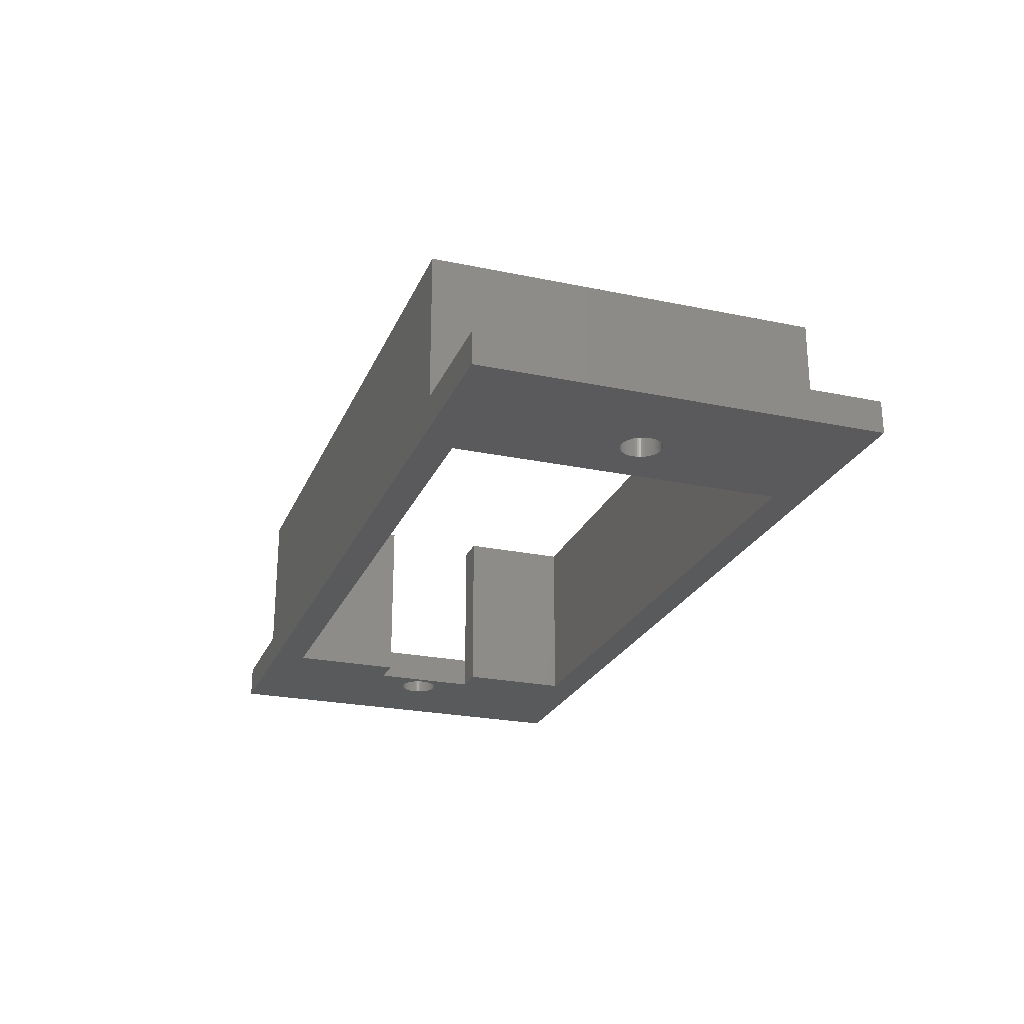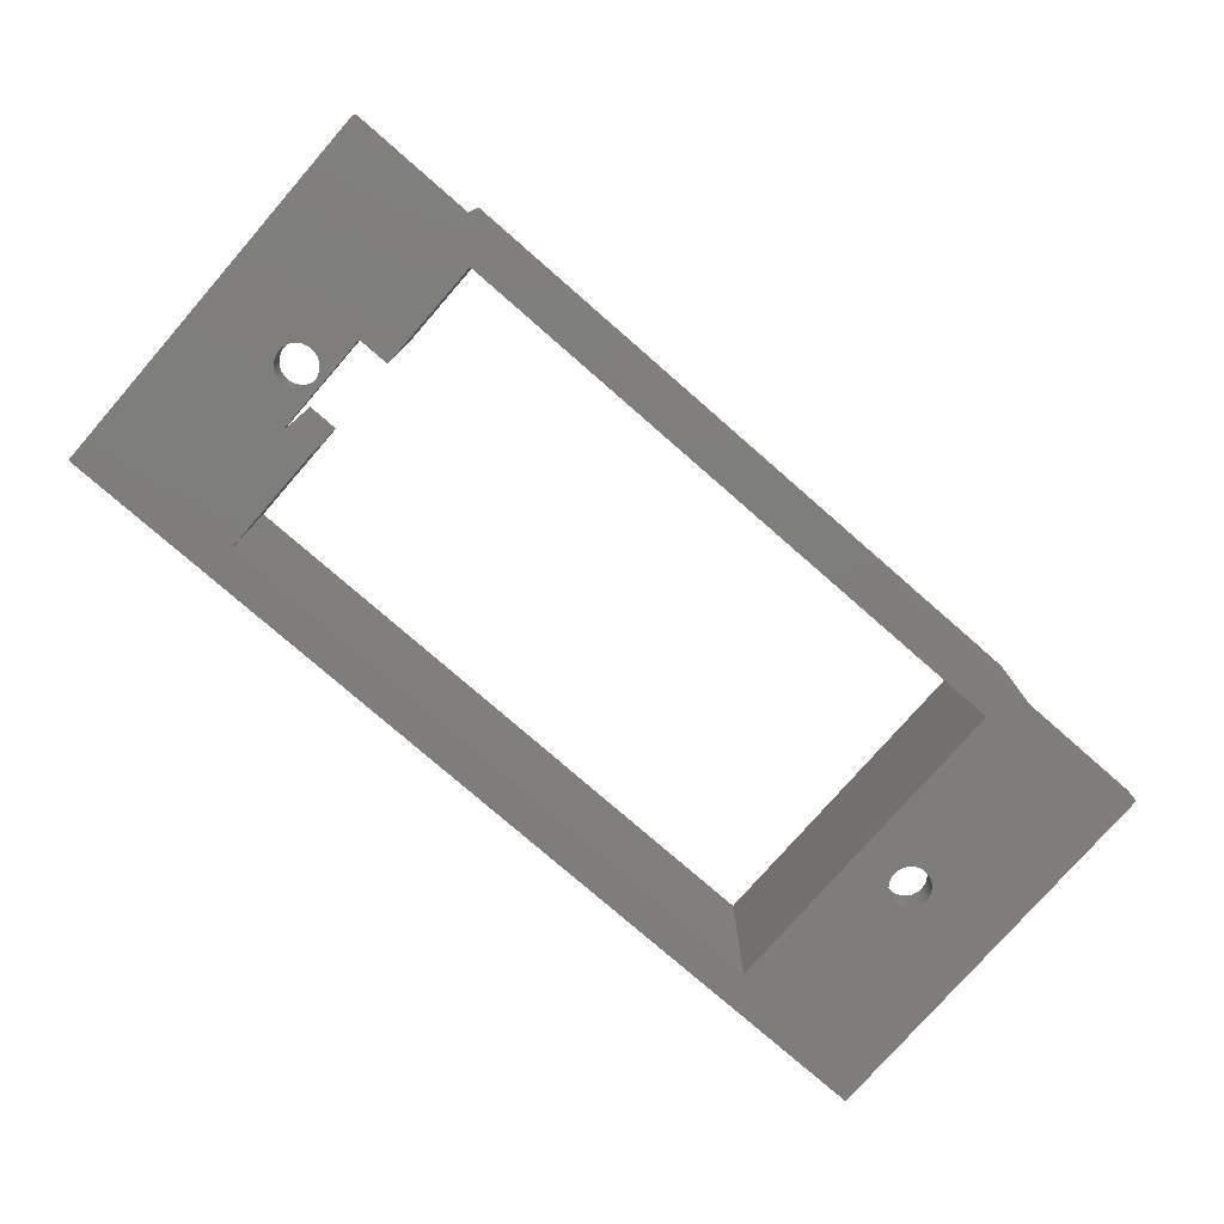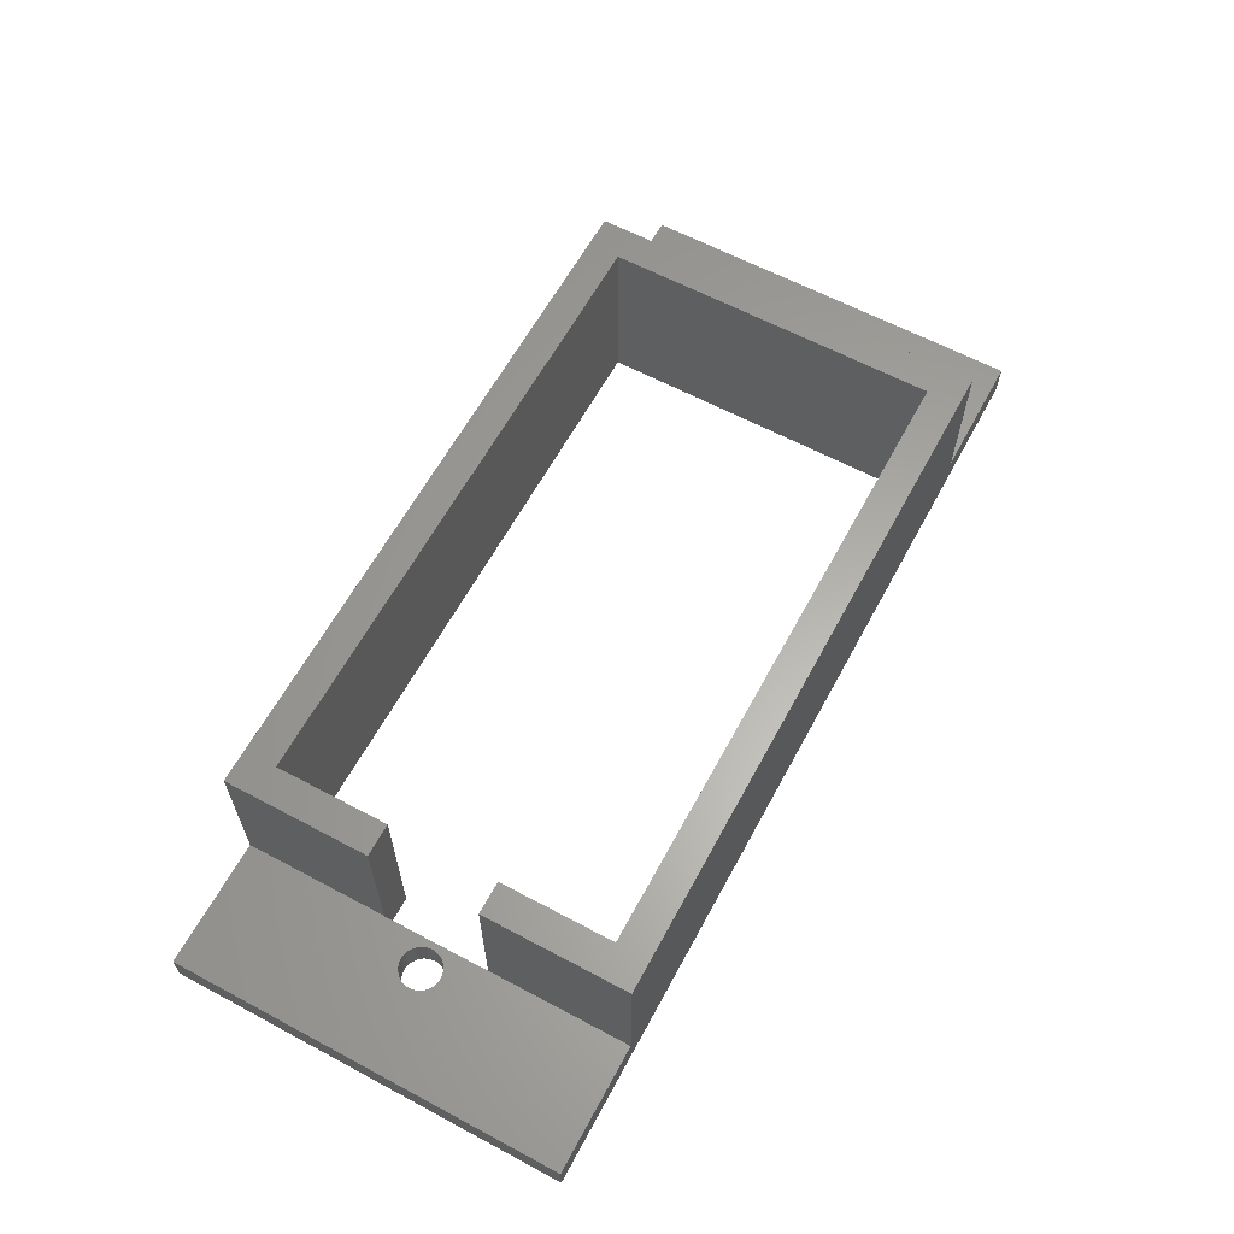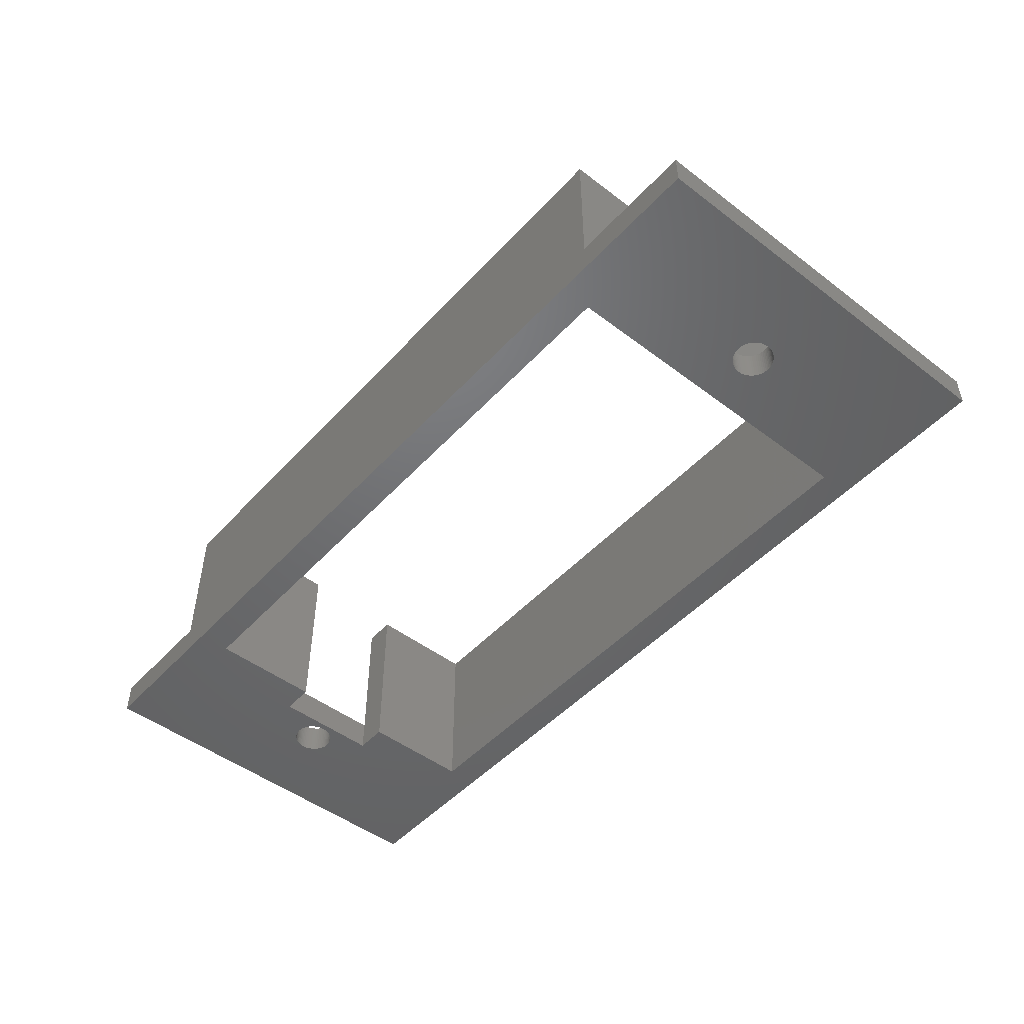
<metadata>
{"format":"stl","ext":"stl","renderer":"f3d","projection":"perspective","resolution":1024,"background":"white","views":[{"elev":-24.2,"azim":70.9,"up":"+Z"},{"elev":-77.4,"azim":-41.1,"up":"+Z"},{"elev":62.3,"azim":-61.6,"up":"+Z"},{"elev":-48.6,"azim":49.7,"up":"+Z"}]}
</metadata>
<code>
# stl→obj: 292 verts, 592 faces
v 17.35 -7.35 1.2
v 17.35 7.35 0
v 17.35 7.35 1.2
v 17.35 -7.35 0
v -12.65 7.35 1.2
v -12.66 2 1.2
v -12.65 2 1.2
v -12.9 -5.722e-07 1.2
v -12.66 -2 1.2
v -17.35 7.35 1.2
v -12.9 0.07351 1.2
v -12.91 0.1463 1.2
v -12.93 0.2177 1.2
v -12.96 0.287 1.2
v -12.99 0.3535 1.2
v -13.03 0.4167 1.2
v -13.07 0.4758 1.2
v -13.12 0.5303 1.2
v -13.17 0.5798 1.2
v -13.23 0.6236 1.2
v -13.3 0.6614 1.2
v -13.36 0.6929 1.2
v -13.43 0.7177 1.2
v -13.5 0.7356 1.2
v -13.58 0.7464 1.2
v -13.65 0.75 1.2
v -13.72 0.7464 1.2
v -13.8 0.7356 1.2
v -13.87 0.7177 1.2
v -14 0.6614 1.2
v -13.94 0.6929 1.2
v -14.07 0.6236 1.2
v -14.13 0.5798 1.2
v -14.18 0.5303 1.2
v -14.23 0.4758 1.2
v -14.27 0.4167 1.2
v -14.31 0.3535 1.2
v -14.34 0.287 1.2
v -14.37 0.2177 1.2
v -14.4 0.07351 1.2
v -14.4 -5.722e-07 1.2
v -14.39 0.1463 1.2
v -12.65 -7.35 1.2
v -12.65 -2 1.2
v -12.9 -0.07351 1.2
v -12.91 -0.1463 1.2
v -12.93 -0.2177 1.2
v -12.96 -0.287 1.2
v -12.99 -0.3535 1.2
v -13.03 -0.4167 1.2
v -13.07 -0.4758 1.2
v -13.12 -0.5303 1.2
v -13.17 -0.5798 1.2
v -13.23 -0.6236 1.2
v -13.3 -0.6614 1.2
v -13.36 -0.6929 1.2
v -13.43 -0.7177 1.2
v -13.5 -0.7356 1.2
v -13.58 -0.7464 1.2
v -13.65 -0.75 1.2
v -13.72 -0.7464 1.2
v -13.8 -0.7356 1.2
v -13.87 -0.7177 1.2
v -13.94 -0.6929 1.2
v -14 -0.6614 1.2
v -17.35 -7.35 1.2
v -14.07 -0.6236 1.2
v -14.13 -0.5798 1.2
v -14.18 -0.5303 1.2
v -14.23 -0.4758 1.2
v -14.27 -0.4167 1.2
v -14.31 -0.3535 1.2
v -14.34 -0.287 1.2
v -14.37 -0.2177 1.2
v -14.39 -0.1463 1.2
v -14.4 -0.07351 1.2
v 14.4 -5.722e-07 1.2
v 14.4 0.07351 1.2
v 14.39 0.1463 1.2
v 14.37 0.2177 1.2
v 14.34 0.287 1.2
v 14.31 0.3535 1.2
v 14.27 0.4167 1.2
v 14.23 0.4758 1.2
v 14.18 0.5303 1.2
v 14.13 0.5798 1.2
v 14.07 0.6236 1.2
v 14 0.6614 1.2
v 13.94 0.6929 1.2
v 13.87 0.7177 1.2
v 12.65 7.35 1.2
v 13.8 0.7356 1.2
v 13.72 0.7464 1.2
v 13.65 0.75 1.2
v 13.58 0.7464 1.2
v 13.5 0.7356 1.2
v 13.43 0.7177 1.2
v 13.36 0.6929 1.2
v 13.3 0.6614 1.2
v 13.23 0.6236 1.2
v 13.17 0.5798 1.2
v 13.12 0.5303 1.2
v 13.07 0.4758 1.2
v 12.9 0.07351 1.2
v 12.9 -5.722e-07 1.2
v 12.91 0.1463 1.2
v 12.93 0.2177 1.2
v 12.96 0.287 1.2
v 12.99 0.3535 1.2
v 13.03 0.4167 1.2
v 14.4 -0.07351 1.2
v 14.39 -0.1463 1.2
v 14.37 -0.2177 1.2
v 14.34 -0.287 1.2
v 14.31 -0.3535 1.2
v 14.27 -0.4167 1.2
v 14.23 -0.4758 1.2
v 14.18 -0.5303 1.2
v 14.13 -0.5798 1.2
v 14.07 -0.6236 1.2
v 14 -0.6614 1.2
v 13.94 -0.6929 1.2
v 13.87 -0.7177 1.2
v 12.65 -7.35 1.2
v 13.8 -0.7356 1.2
v 13.72 -0.7464 1.2
v 13.65 -0.75 1.2
v 13.58 -0.7464 1.2
v 13.5 -0.7356 1.2
v 13.43 -0.7177 1.2
v 13.36 -0.6929 1.2
v 13.3 -0.6614 1.2
v 13.23 -0.6236 1.2
v 13.17 -0.5798 1.2
v 13.12 -0.5303 1.2
v 13.07 -0.4758 1.2
v 13.03 -0.4167 1.2
v 12.99 -0.3535 1.2
v 12.96 -0.287 1.2
v 12.93 -0.2177 1.2
v 12.91 -0.1463 1.2
v 12.9 -0.07351 1.2
v -11.45 2 0
v -12.66 2 0
v -11.45 6.15 0
v 14.4 -5.722e-07 0
v 14.4 -0.07351 0
v 14.39 -0.1463 0
v 14.37 -0.2177 0
v 14.34 -0.287 0
v 14.31 -0.3535 0
v 14.27 -0.4167 0
v 14.23 -0.4758 0
v 14.18 -0.5303 0
v 14.13 -0.5798 0
v 14.07 -0.6236 0
v 14 -0.6614 0
v 13.94 -0.6929 0
v 13.87 -0.7177 0
v 11.45 -6.15 0
v 13.8 -0.7356 0
v 13.72 -0.7464 0
v 13.65 -0.75 0
v 13.58 -0.7464 0
v 13.5 -0.7356 0
v 13.43 -0.7177 0
v 13.36 -0.6929 0
v 13.3 -0.6614 0
v 13.23 -0.6236 0
v 13.17 -0.5798 0
v 13.12 -0.5303 0
v 13.07 -0.4758 0
v 12.9 -0.07351 0
v 12.9 -5.722e-07 0
v 12.91 -0.1463 0
v 12.93 -0.2177 0
v 12.96 -0.287 0
v 12.99 -0.3535 0
v 13.03 -0.4167 0
v -11.45 -6.15 0
v -12.66 -2 0
v -11.45 -2 0
v -12.9 -5.722e-07 0
v -12.9 -0.07351 0
v -12.91 -0.1463 0
v -12.93 -0.2177 0
v -12.96 -0.287 0
v -12.99 -0.3535 0
v -13.03 -0.4167 0
v -13.07 -0.4758 0
v -13.12 -0.5303 0
v -17.35 -7.35 0
v -13.17 -0.5798 0
v -13.23 -0.6236 0
v -13.3 -0.6614 0
v -13.36 -0.6929 0
v -13.43 -0.7177 0
v -13.5 -0.7356 0
v -13.58 -0.7464 0
v -13.65 -0.75 0
v -13.72 -0.7464 0
v -13.8 -0.7356 0
v -13.87 -0.7177 0
v -14 -0.6614 0
v -13.94 -0.6929 0
v -14.07 -0.6236 0
v -14.13 -0.5798 0
v -14.18 -0.5303 0
v -14.23 -0.4758 0
v -14.27 -0.4167 0
v -14.4 -0.07351 0
v -14.4 -5.722e-07 0
v -14.39 -0.1463 0
v -14.37 -0.2177 0
v -14.34 -0.287 0
v -14.31 -0.3535 0
v 14.4 0.07351 0
v 14.39 0.1463 0
v 14.37 0.2177 0
v 14.34 0.287 0
v 14.31 0.3535 0
v 14.27 0.4167 0
v 14.23 0.4758 0
v 14.18 0.5303 0
v 14.13 0.5798 0
v 14.07 0.6236 0
v 14 0.6614 0
v 13.94 0.6929 0
v 13.87 0.7177 0
v 11.45 6.15 0
v 13.8 0.7356 0
v 13.72 0.7464 0
v 13.65 0.75 0
v 13.58 0.7464 0
v 13.5 0.7356 0
v 13.43 0.7177 0
v 13.36 0.6929 0
v 13.3 0.6614 0
v 13.23 0.6236 0
v 13.17 0.5798 0
v 13.12 0.5303 0
v 13.07 0.4758 0
v 13.03 0.4167 0
v 12.9 0.07351 0
v 12.91 0.1463 0
v 12.93 0.2177 0
v 12.96 0.287 0
v 12.99 0.3535 0
v -12.9 0.07351 0
v -12.91 0.1463 0
v -12.93 0.2177 0
v -12.96 0.287 0
v -12.99 0.3535 0
v -13.03 0.4167 0
v -13.07 0.4758 0
v -13.12 0.5303 0
v -13.17 0.5798 0
v -13.23 0.6236 0
v -13.3 0.6614 0
v -13.36 0.6929 0
v -13.43 0.7177 0
v -13.5 0.7356 0
v -13.58 0.7464 0
v -13.65 0.75 0
v -13.72 0.7464 0
v -13.8 0.7356 0
v -13.87 0.7177 0
v -13.94 0.6929 0
v -14 0.6614 0
v -17.35 7.35 0
v -14.07 0.6236 0
v -14.13 0.5798 0
v -14.18 0.5303 0
v -14.23 0.4758 0
v -14.27 0.4167 0
v -14.31 0.3535 0
v -14.4 0.07351 0
v -14.39 0.1463 0
v -14.37 0.2177 0
v -14.34 0.287 0
v -12.65 7.35 6.7
v 12.65 7.35 6.7
v 12.65 -7.35 6.7
v -12.65 -7.35 6.7
v -11.45 -2 6.7
v -12.65 -2 6.7
v -11.45 -6.15 6.7
v 11.45 6.15 6.7
v -11.45 6.15 6.7
v -12.65 2 6.7
v -11.45 2 6.7
v 11.45 -6.15 6.7
f 1 2 3
f 2 1 4
f 5 6 7
f 6 8 9
f 10 6 5
f 6 11 8
f 6 12 11
f 6 13 12
f 6 14 13
f 6 15 14
f 6 16 15
f 6 17 16
f 6 18 17
f 6 19 18
f 6 20 19
f 6 21 20
f 6 22 21
f 6 23 22
f 6 24 23
f 6 25 24
f 6 26 25
f 6 27 26
f 6 28 27
f 6 29 28
f 30 6 10
f 6 31 29
f 6 30 31
f 30 10 32
f 32 10 33
f 33 10 34
f 34 10 35
f 35 10 36
f 36 10 37
f 37 10 38
f 38 10 39
f 40 10 41
f 42 10 40
f 39 10 42
f 9 43 44
f 45 9 8
f 46 9 45
f 47 9 46
f 48 9 47
f 49 9 48
f 50 9 49
f 51 9 50
f 52 9 51
f 53 9 52
f 54 9 53
f 55 9 54
f 56 9 55
f 57 9 56
f 58 9 57
f 59 9 58
f 60 9 59
f 61 9 60
f 62 9 61
f 63 9 62
f 64 9 63
f 65 9 64
f 9 65 66
f 66 65 67
f 66 67 68
f 66 68 69
f 66 69 70
f 66 70 71
f 66 71 72
f 66 72 73
f 66 73 74
f 66 74 75
f 66 41 10
f 41 66 76
f 76 66 75
f 9 66 43
f 3 77 1
f 3 78 77
f 3 79 78
f 3 80 79
f 3 81 80
f 3 82 81
f 3 83 82
f 3 84 83
f 3 85 84
f 3 86 85
f 3 87 86
f 3 88 87
f 3 89 88
f 3 90 89
f 91 90 3
f 90 91 92
f 92 91 93
f 93 91 94
f 94 91 95
f 95 91 96
f 96 91 97
f 97 91 98
f 98 91 99
f 99 91 100
f 100 91 101
f 101 91 102
f 102 91 103
f 104 91 105
f 106 91 104
f 107 91 106
f 108 91 107
f 109 91 108
f 110 91 109
f 103 91 110
f 111 1 77
f 112 1 111
f 113 1 112
f 114 1 113
f 115 1 114
f 116 1 115
f 117 1 116
f 118 1 117
f 119 1 118
f 120 1 119
f 121 1 120
f 122 1 121
f 123 1 122
f 124 123 125
f 124 125 126
f 124 126 127
f 124 127 128
f 124 128 129
f 124 129 130
f 124 130 131
f 124 131 132
f 124 132 133
f 124 133 134
f 124 134 135
f 124 135 136
f 124 136 137
f 123 124 1
f 138 124 137
f 139 124 138
f 140 124 139
f 141 124 140
f 142 124 141
f 105 124 142
f 124 105 91
f 143 144 145
f 4 146 2
f 4 147 146
f 4 148 147
f 4 149 148
f 4 150 149
f 4 151 150
f 4 152 151
f 4 153 152
f 4 154 153
f 4 155 154
f 4 156 155
f 4 157 156
f 4 158 157
f 4 159 158
f 160 159 4
f 159 160 161
f 161 160 162
f 162 160 163
f 163 160 164
f 164 160 165
f 165 160 166
f 166 160 167
f 167 160 168
f 168 160 169
f 169 160 170
f 170 160 171
f 171 160 172
f 173 160 174
f 175 160 173
f 176 160 175
f 177 160 176
f 178 160 177
f 179 160 178
f 172 160 179
f 4 180 160
f 180 181 182
f 181 183 144
f 181 184 183
f 181 185 184
f 181 186 185
f 181 187 186
f 181 188 187
f 181 189 188
f 181 190 189
f 181 191 190
f 192 181 180
f 181 193 191
f 181 194 193
f 181 195 194
f 181 196 195
f 181 197 196
f 181 198 197
f 181 199 198
f 181 200 199
f 181 201 200
f 181 202 201
f 181 203 202
f 204 181 192
f 181 205 203
f 181 204 205
f 204 192 206
f 206 192 207
f 207 192 208
f 208 192 209
f 209 192 210
f 211 192 212
f 213 192 211
f 214 192 213
f 215 192 214
f 216 192 215
f 210 192 216
f 192 180 4
f 217 2 146
f 218 2 217
f 219 2 218
f 220 2 219
f 221 2 220
f 222 2 221
f 223 2 222
f 224 2 223
f 225 2 224
f 226 2 225
f 227 2 226
f 228 2 227
f 229 2 228
f 230 229 231
f 230 231 232
f 230 232 233
f 230 233 234
f 230 234 235
f 230 235 236
f 230 236 237
f 230 237 238
f 230 238 239
f 230 239 240
f 230 240 241
f 230 241 242
f 230 242 243
f 230 174 160
f 174 230 244
f 244 230 245
f 230 246 245
f 230 247 246
f 230 248 247
f 230 243 248
f 229 230 2
f 145 2 230
f 249 144 183
f 250 144 249
f 251 144 250
f 252 144 251
f 253 144 252
f 254 144 253
f 255 144 254
f 256 144 255
f 257 144 256
f 258 144 257
f 259 144 258
f 260 144 259
f 261 144 260
f 262 144 261
f 263 144 262
f 264 144 263
f 265 144 264
f 266 144 265
f 267 144 266
f 268 144 267
f 269 144 268
f 144 269 270
f 270 269 271
f 270 271 272
f 270 272 273
f 270 273 274
f 270 274 275
f 270 275 276
f 270 212 192
f 212 270 277
f 277 270 278
f 278 270 279
f 145 270 2
f 144 270 145
f 280 270 276
f 279 270 280
f 192 10 270
f 10 192 66
f 2 91 3
f 91 2 5
f 270 5 2
f 5 270 10
f 91 281 282
f 281 91 5
f 192 43 66
f 43 192 124
f 4 124 192
f 124 4 1
f 43 283 284
f 283 43 124
f 283 91 282
f 91 283 124
f 285 286 287
f 282 288 283
f 282 289 288
f 281 289 282
f 290 289 281
f 289 290 291
f 292 283 288
f 287 283 292
f 287 284 283
f 284 287 286
f 7 281 5
f 281 7 290
f 43 286 44
f 286 43 284
f 160 288 230
f 288 160 292
f 291 145 289
f 145 291 143
f 287 182 285
f 182 287 180
f 145 288 289
f 288 145 230
f 160 287 292
f 287 160 180
f 76 212 41
f 212 76 211
f 72 215 73
f 215 72 216
f 249 12 250
f 12 249 11
f 183 11 249
f 11 183 8
f 250 13 251
f 13 250 12
f 195 56 55
f 56 195 196
f 74 213 75
f 213 74 214
f 262 23 24
f 23 262 261
f 194 55 54
f 55 194 195
f 255 18 256
f 18 255 17
f 202 63 62
f 63 202 203
f 205 65 64
f 65 205 204
f 198 59 58
f 59 198 199
f 42 279 39
f 279 42 278
f 193 54 53
f 54 193 194
f 259 20 21
f 20 259 258
f 252 15 253
f 15 252 14
f 263 24 25
f 24 263 262
f 190 50 189
f 50 190 51
f 258 19 20
f 19 258 257
f 206 68 67
f 68 206 207
f 37 275 36
f 275 37 276
f 197 58 57
f 58 197 198
f 269 31 30
f 31 269 268
f 260 21 22
f 21 260 259
f 254 17 255
f 17 254 16
f 273 33 34
f 33 273 272
f 203 64 63
f 64 203 205
f 184 8 183
f 8 184 45
f 257 18 19
f 18 257 256
f 188 48 187
f 48 188 49
f 261 22 23
f 22 261 260
f 253 16 254
f 16 253 15
f 201 62 61
f 62 201 202
f 251 14 252
f 14 251 13
f 265 26 27
f 26 265 264
f 186 46 185
f 46 186 47
f 185 45 184
f 45 185 46
f 35 273 34
f 273 35 274
f 267 28 29
f 28 267 266
f 73 214 74
f 214 73 215
f 199 60 59
f 60 199 200
f 189 49 188
f 49 189 50
f 40 278 42
f 278 40 277
f 187 47 186
f 47 187 48
f 272 32 33
f 32 272 271
f 39 280 38
f 280 39 279
f 271 30 32
f 30 271 269
f 266 27 28
f 27 266 265
f 264 25 26
f 25 264 263
f 69 209 70
f 209 69 208
f 71 216 72
f 216 71 210
f 268 29 31
f 29 268 267
f 204 67 65
f 67 204 206
f 38 276 37
f 276 38 280
f 191 53 52
f 53 191 193
f 196 57 56
f 57 196 197
f 70 210 71
f 210 70 209
f 75 211 76
f 211 75 213
f 207 69 68
f 69 207 208
f 36 274 35
f 274 36 275
f 200 61 60
f 61 200 201
f 41 277 40
f 277 41 212
f 191 51 190
f 51 191 52
f 217 79 218
f 79 217 78
f 146 78 217
f 78 146 77
f 218 80 219
f 80 218 79
f 234 94 95
f 94 234 233
f 225 85 86
f 85 225 224
f 136 179 137
f 179 136 172
f 237 97 98
f 97 237 236
f 236 96 97
f 96 236 235
f 219 81 220
f 81 219 80
f 162 127 126
f 127 162 163
f 159 125 123
f 125 159 161
f 167 132 131
f 132 167 168
f 135 172 136
f 172 135 171
f 104 245 106
f 245 104 244
f 140 175 141
f 175 140 176
f 142 174 105
f 174 142 173
f 221 83 222
f 83 221 82
f 105 244 104
f 244 105 174
f 220 82 221
f 82 220 81
f 149 112 148
f 112 149 113
f 222 84 223
f 84 222 83
f 165 130 129
f 130 165 166
f 137 178 138
f 178 137 179
f 150 113 149
f 113 150 114
f 148 111 147
f 111 148 112
f 158 123 122
f 123 158 159
f 163 128 127
f 128 163 164
f 223 85 224
f 85 223 84
f 235 95 96
f 95 235 234
f 241 101 102
f 101 241 240
f 240 100 101
f 100 240 239
f 232 92 93
f 92 232 231
f 229 89 90
f 89 229 228
f 147 77 146
f 77 147 111
f 170 135 134
f 135 170 171
f 106 246 107
f 246 106 245
f 157 122 121
f 122 157 158
f 227 87 88
f 87 227 226
f 226 86 87
f 86 226 225
f 161 126 125
f 126 161 162
f 239 99 100
f 99 239 238
f 154 117 153
f 117 154 118
f 153 116 152
f 116 153 117
f 109 243 110
f 243 109 248
f 228 88 89
f 88 228 227
f 107 247 108
f 247 107 246
f 155 120 119
f 120 155 156
f 231 90 92
f 90 231 229
f 110 242 103
f 242 110 243
f 151 114 150
f 114 151 115
f 141 173 142
f 173 141 175
f 139 176 140
f 176 139 177
f 166 131 130
f 131 166 167
f 154 119 118
f 119 154 155
f 169 134 133
f 134 169 170
f 152 115 151
f 115 152 116
f 103 241 102
f 241 103 242
f 156 121 120
f 121 156 157
f 233 93 94
f 93 233 232
f 138 177 139
f 177 138 178
f 238 98 99
f 98 238 237
f 164 129 128
f 129 164 165
f 108 248 109
f 248 108 247
f 168 133 132
f 133 168 169
f 9 144 6
f 144 9 181
f 6 144 7
f 7 291 290
f 143 7 144
f 7 143 291
f 285 44 286
f 182 44 285
f 181 44 182
f 44 181 9

</code>
